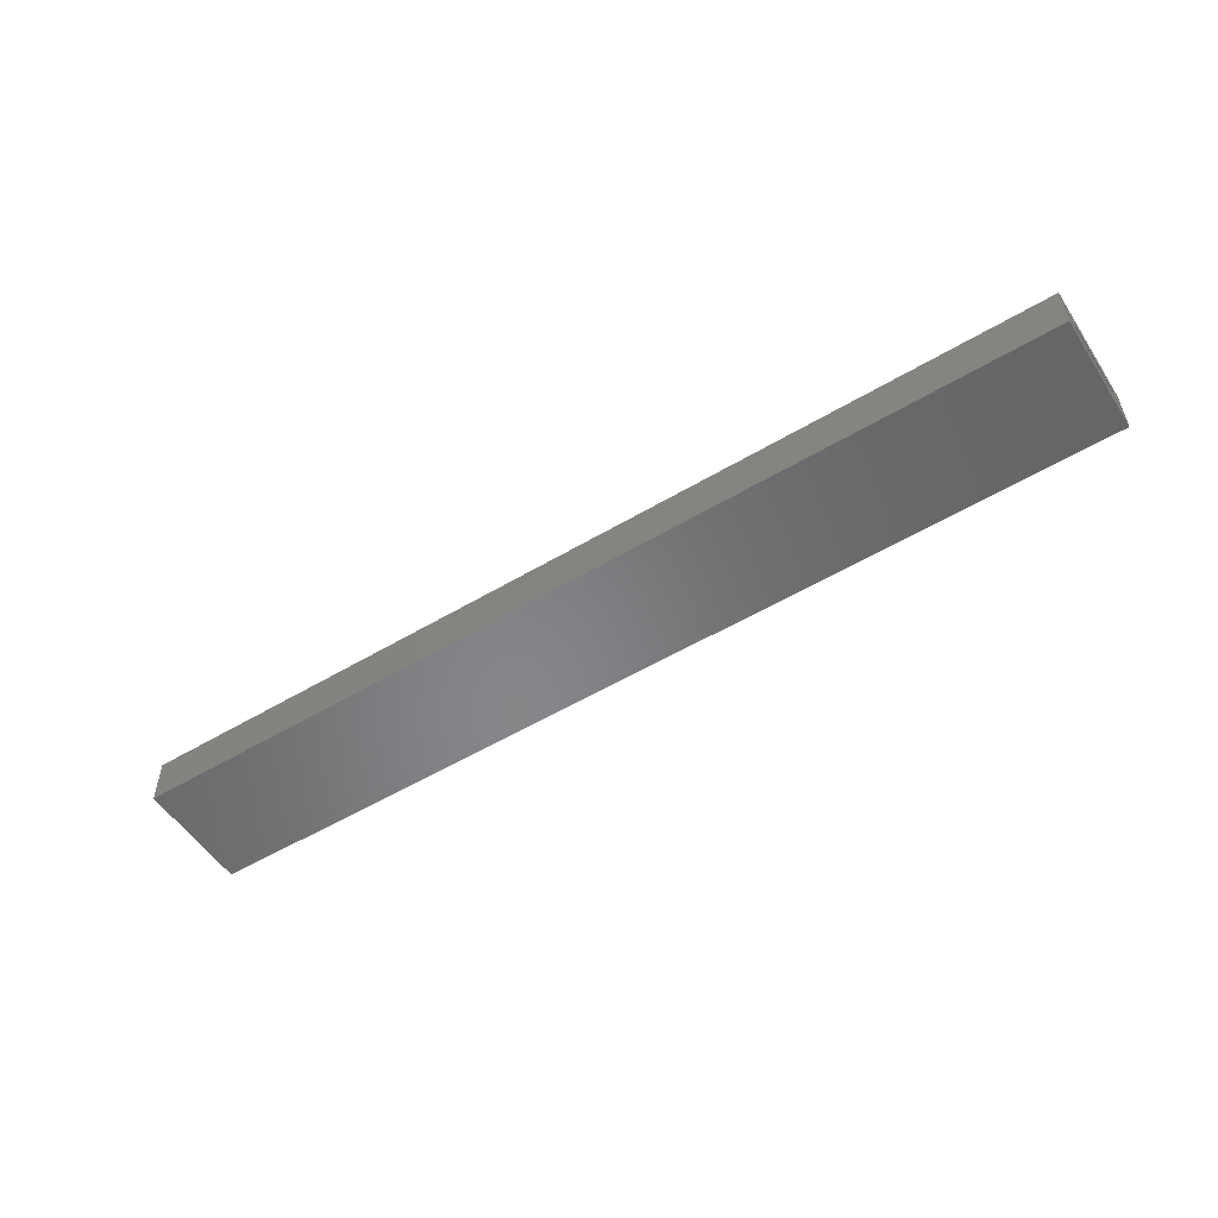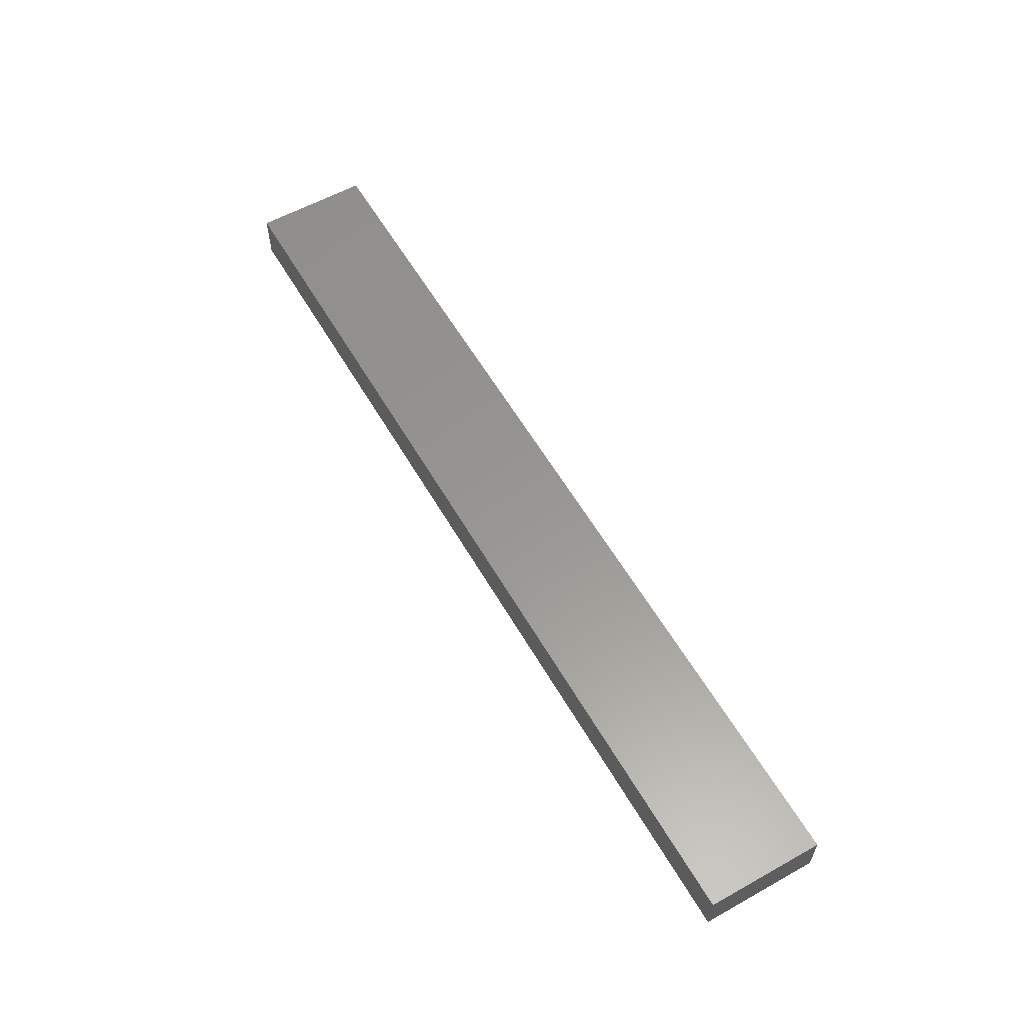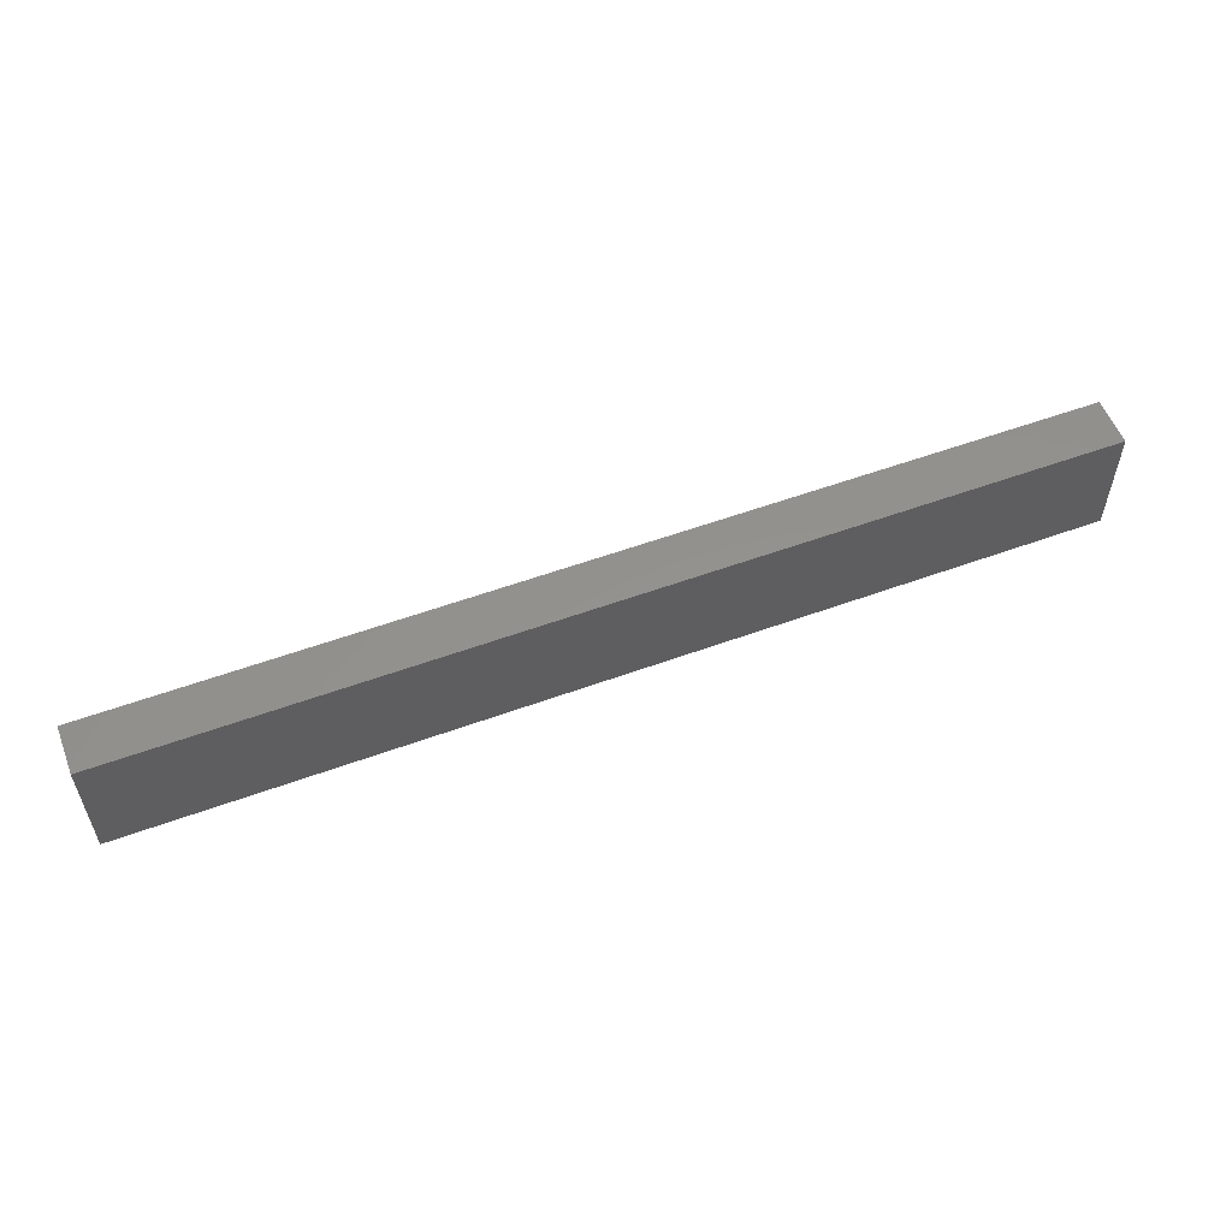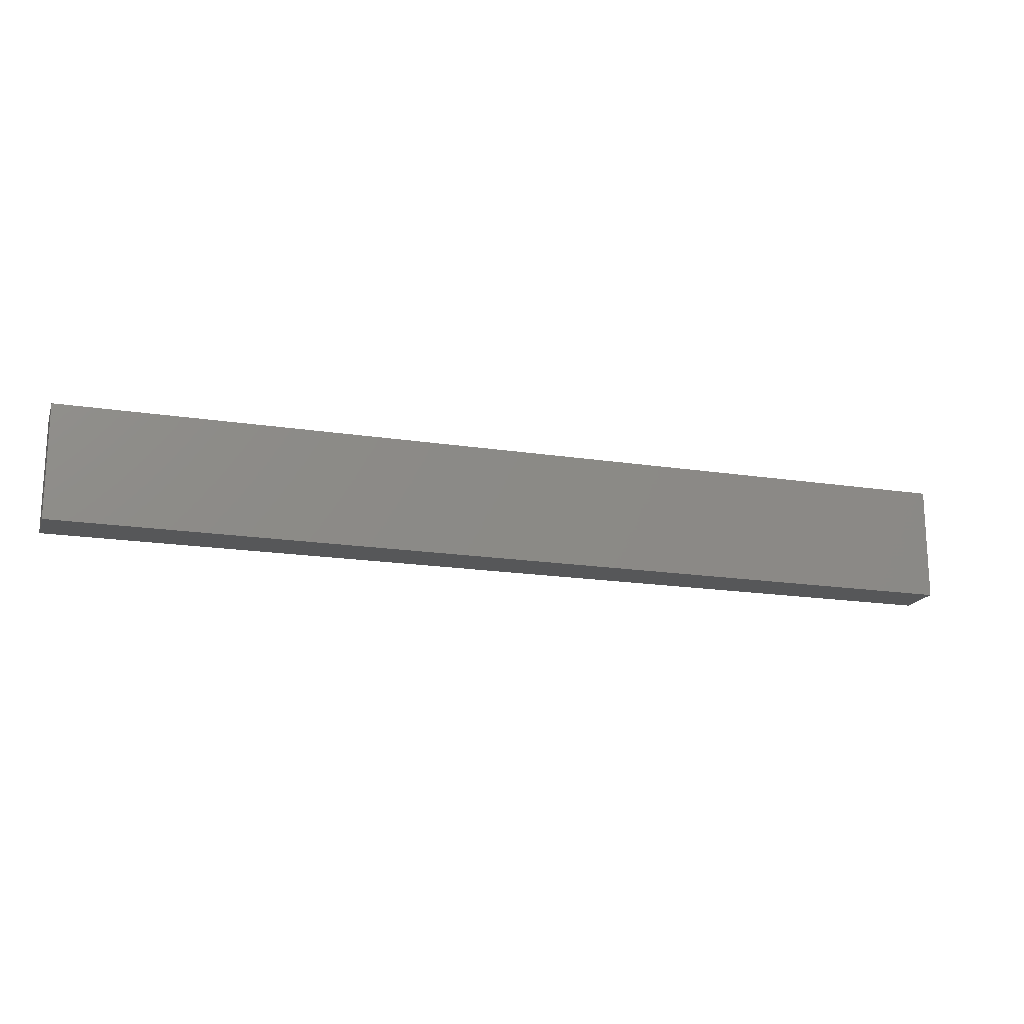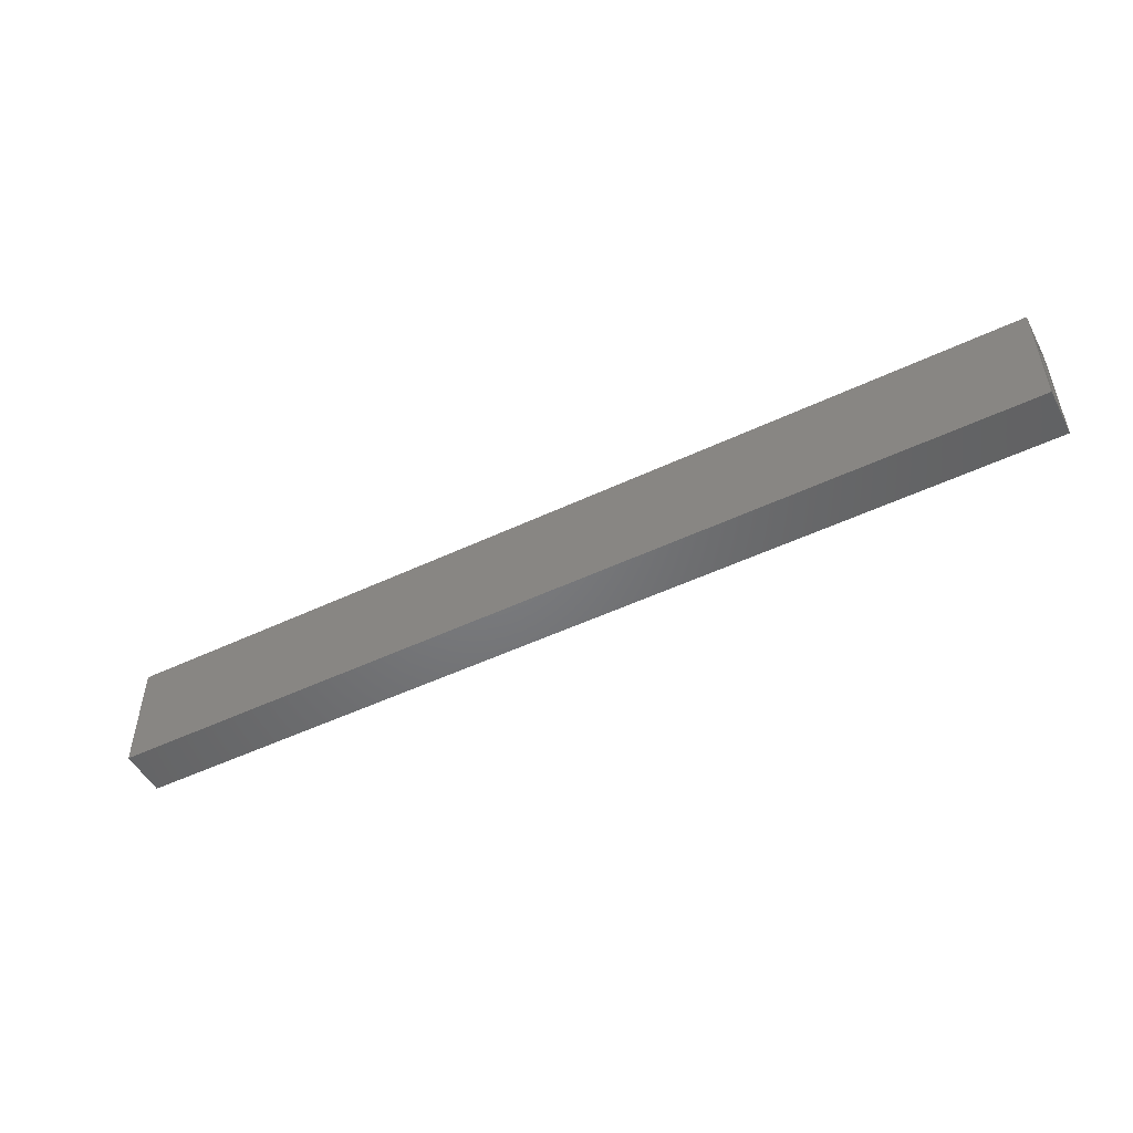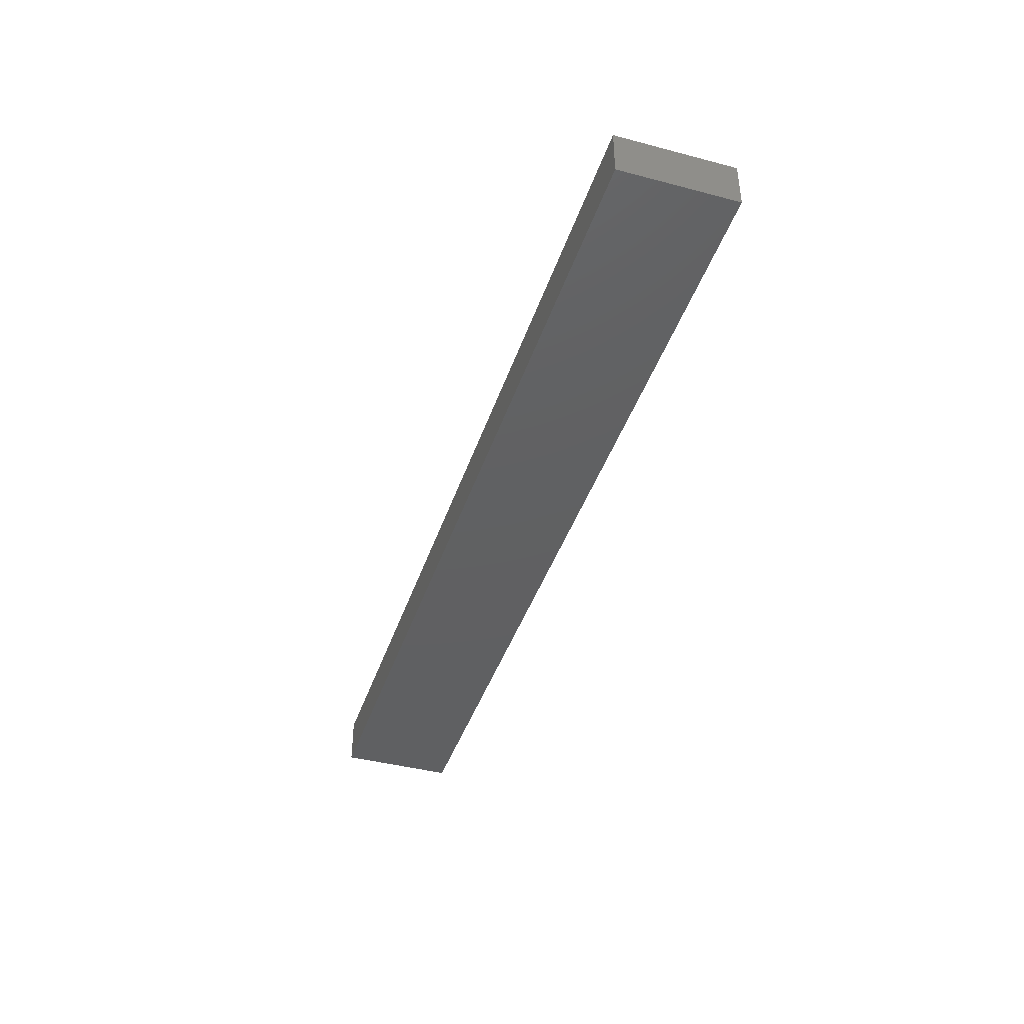
<metadata>
{"format":"stl","ext":"stl","renderer":"f3d","projection":"perspective","resolution":1024,"background":"white","views":[{"elev":-53.6,"azim":-147.5,"up":"+Y"},{"elev":58.5,"azim":60.1,"up":"+Y"},{"elev":55.8,"azim":159.0,"up":"+Z"},{"elev":-17.6,"azim":162.8,"up":"+Z"},{"elev":-50.5,"azim":-152.6,"up":"+Z"},{"elev":-41.5,"azim":72.3,"up":"+Y"}]}
</metadata>
<code>
# stl→obj: 16 verts, 28 faces
v -4.879e-19 -0.007812 -0.03125
v -4.879e-19 -0.0004112 -0.03125
v 4.879e-19 0.01521 -0.04688
v -5.367e-18 0.01521 0.04688
v -4.391e-18 -0.0004112 0.03125
v -4.391e-18 -0.007812 0.03125
v -5.367e-18 -0.02344 0.04688
v 4.879e-19 -0.02344 -0.04688
v 0.7422 -0.007812 -0.03125
v 0.7422 -0.0004112 -0.03125
v 0.7422 -0.0004112 0.03125
v 0.7422 -0.007812 0.03125
v 0.7578 -0.02344 -0.04688
v 0.7578 0.01521 -0.04688
v 0.7578 0.01521 0.04688
v 0.7578 -0.02344 0.04688
f 1 2 3
f 4 3 2
f 4 2 5
f 4 5 6
f 4 6 7
f 3 8 1
f 1 8 7
f 1 7 6
f 1 9 2
f 2 9 10
f 2 10 5
f 5 10 11
f 5 11 6
f 6 11 12
f 6 12 1
f 1 12 9
f 8 3 13
f 13 3 14
f 3 4 14
f 14 4 15
f 4 7 15
f 15 7 16
f 7 8 16
f 16 8 13
f 13 14 16
f 16 14 15
f 9 12 10
f 10 12 11

</code>
